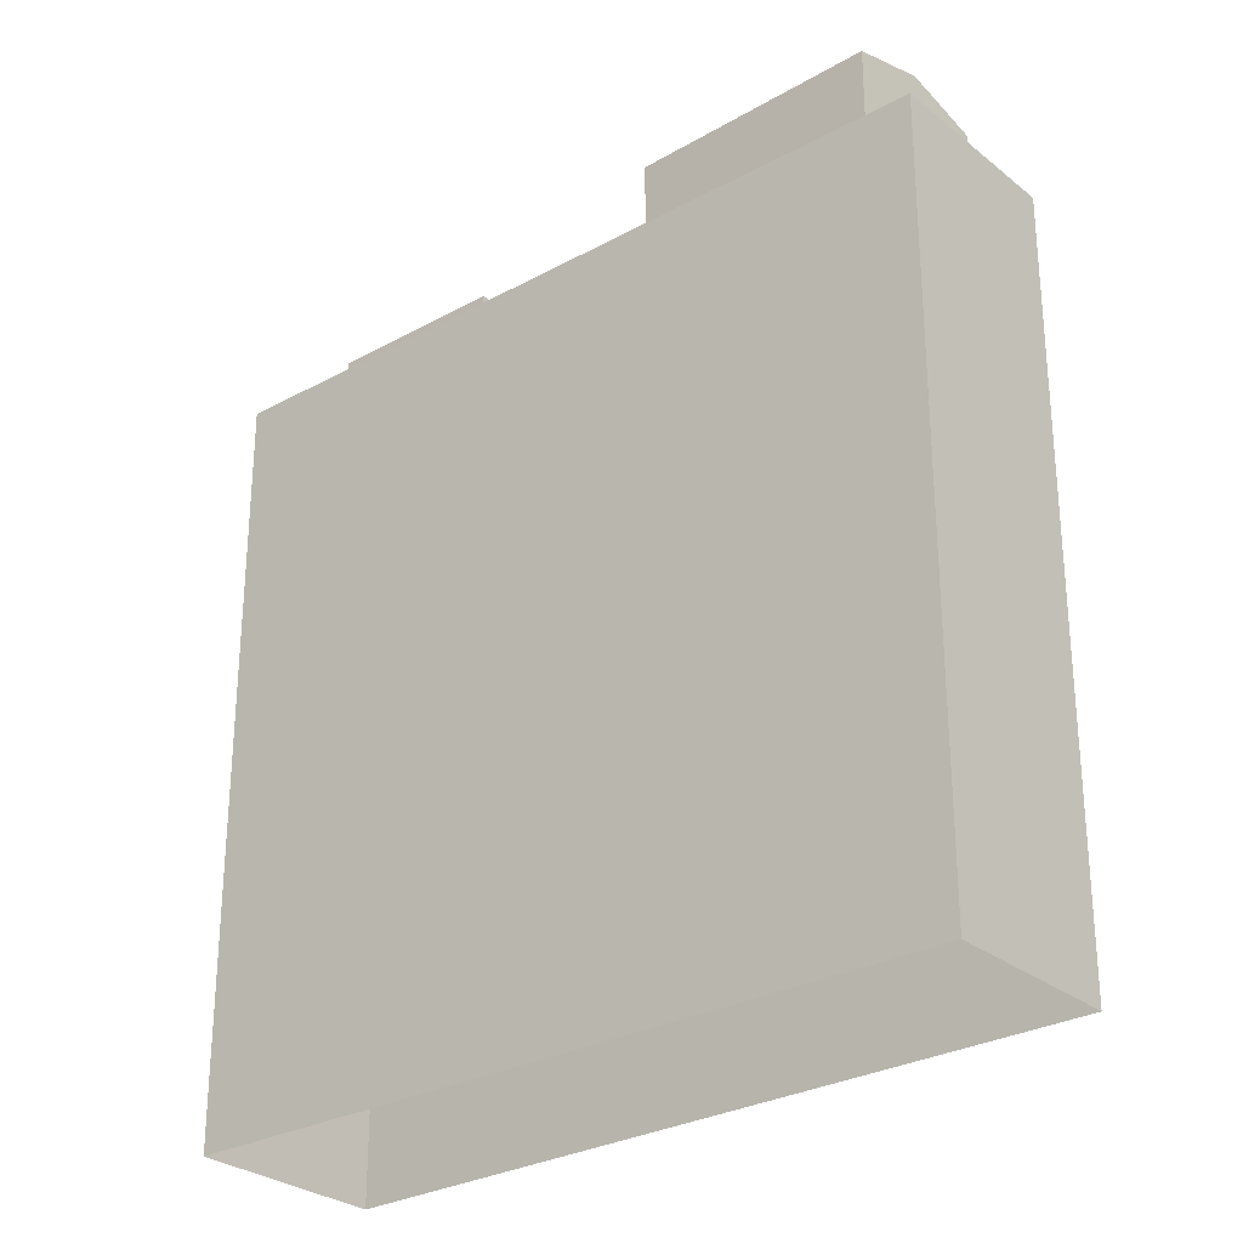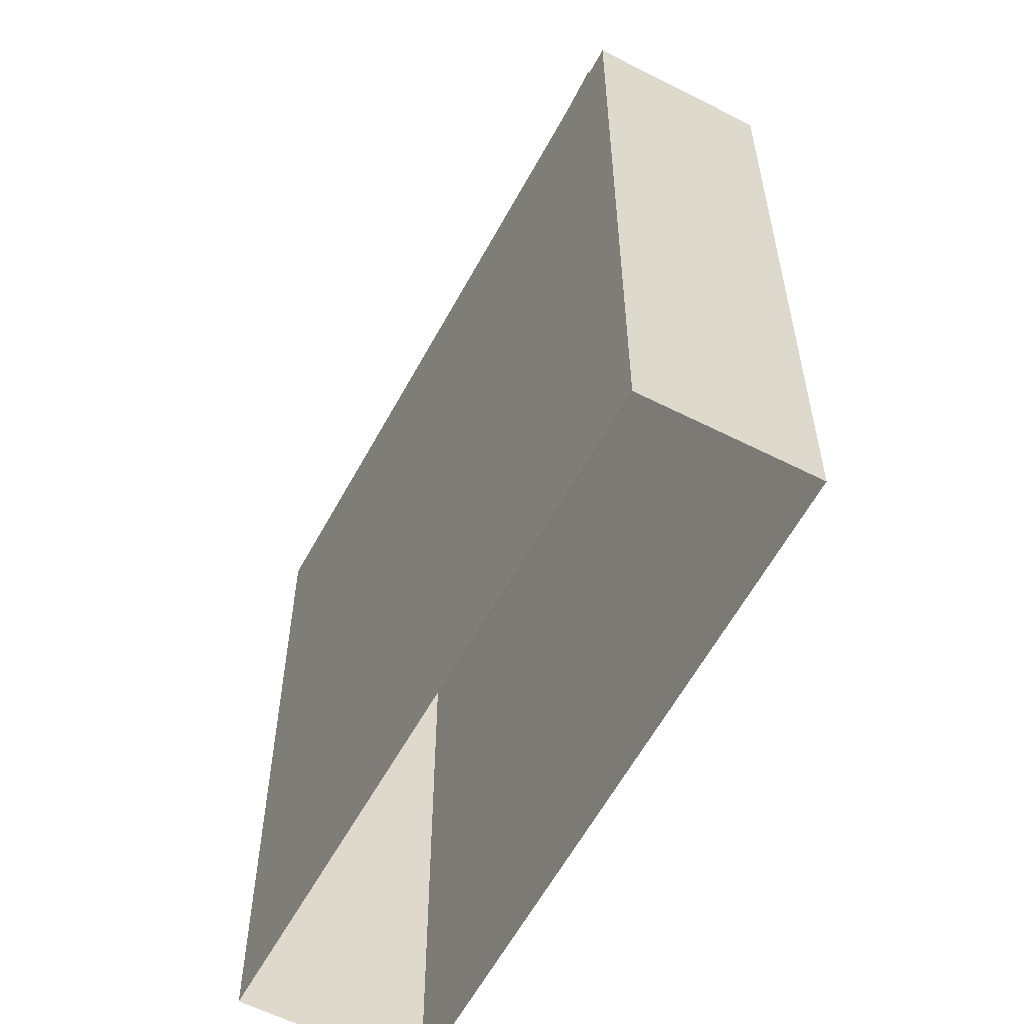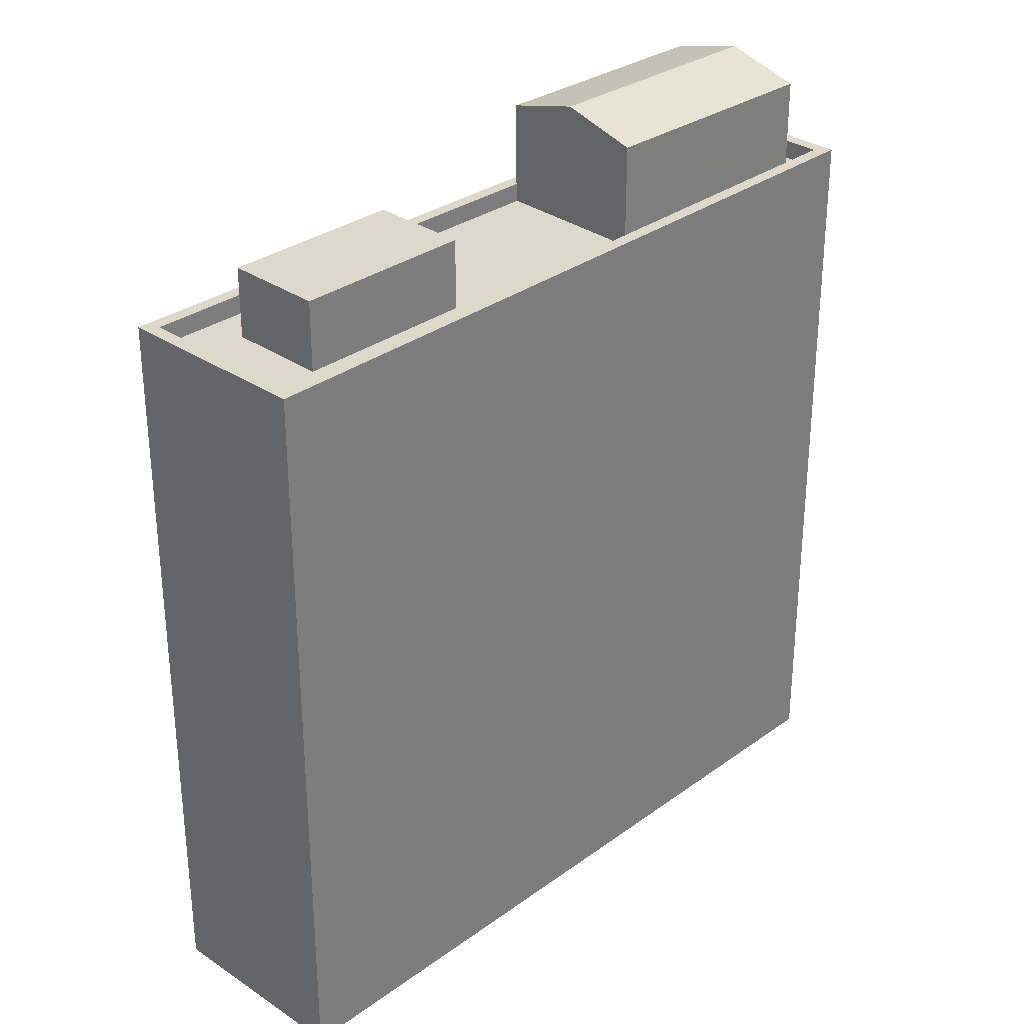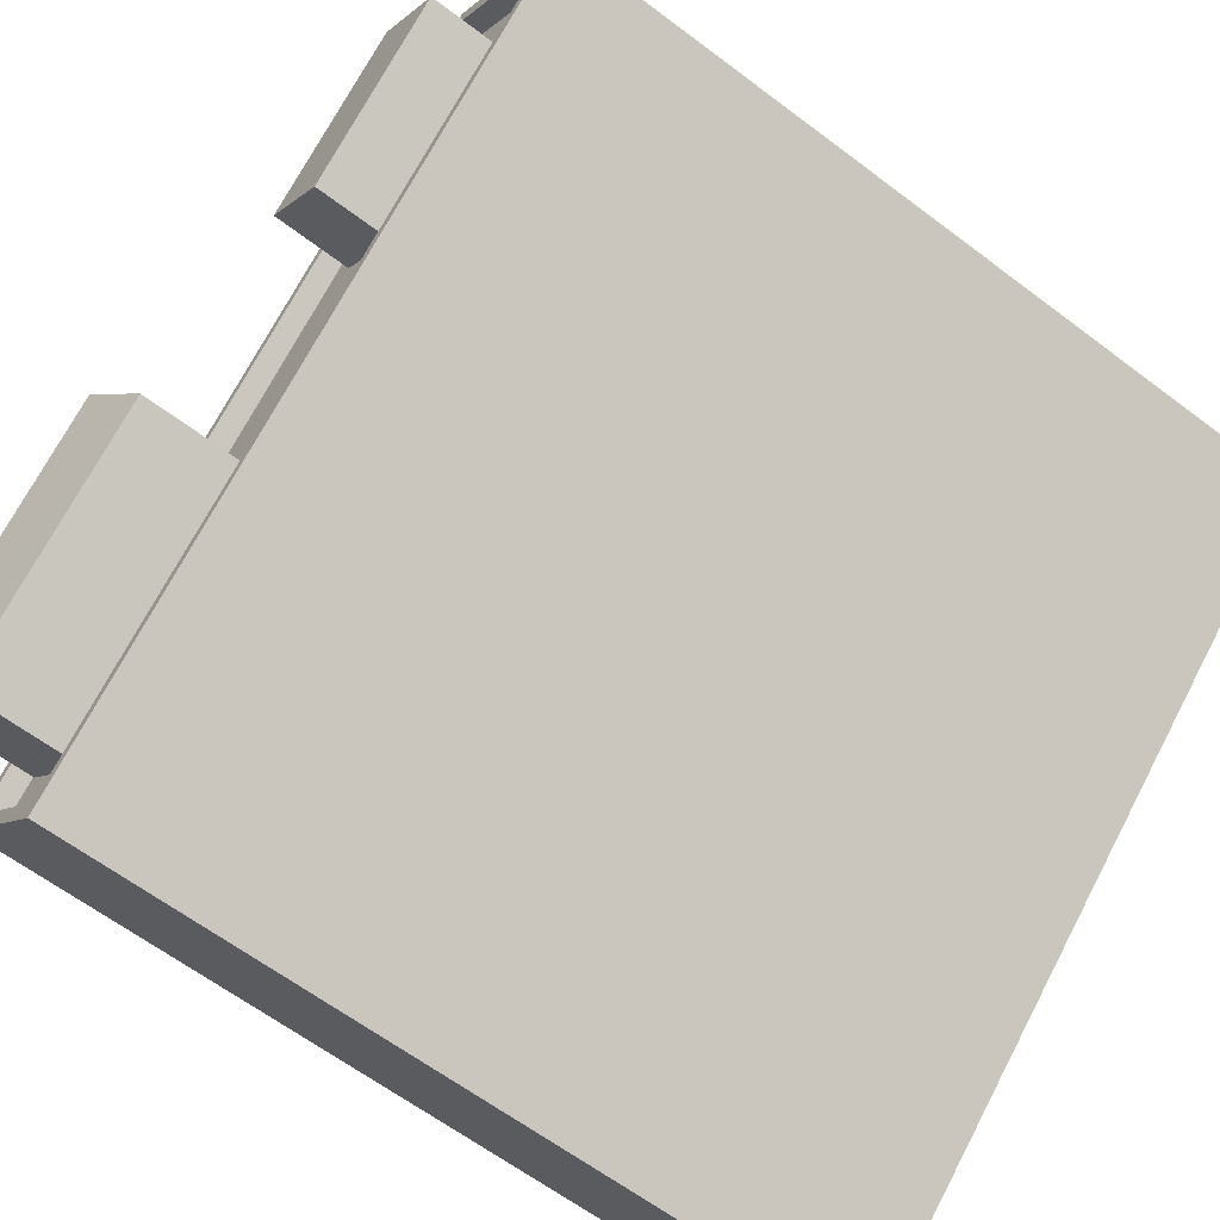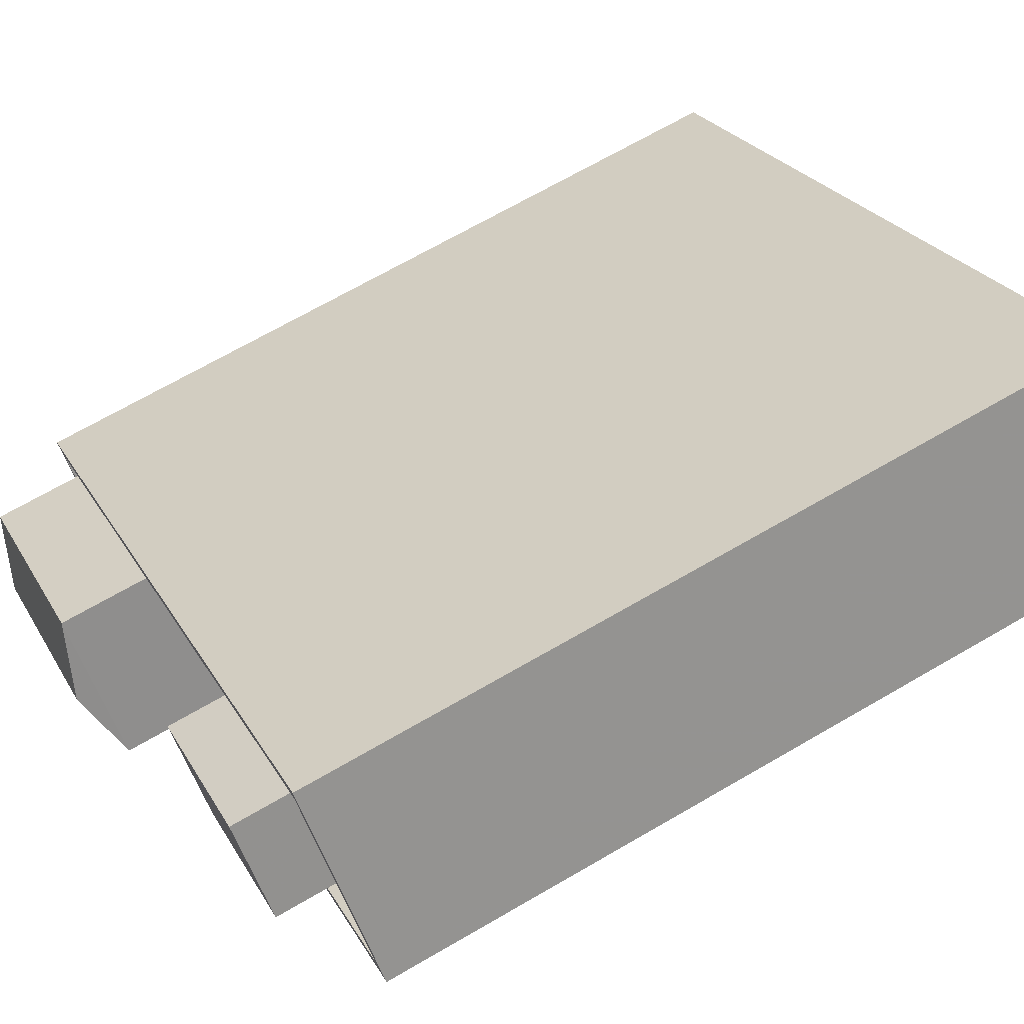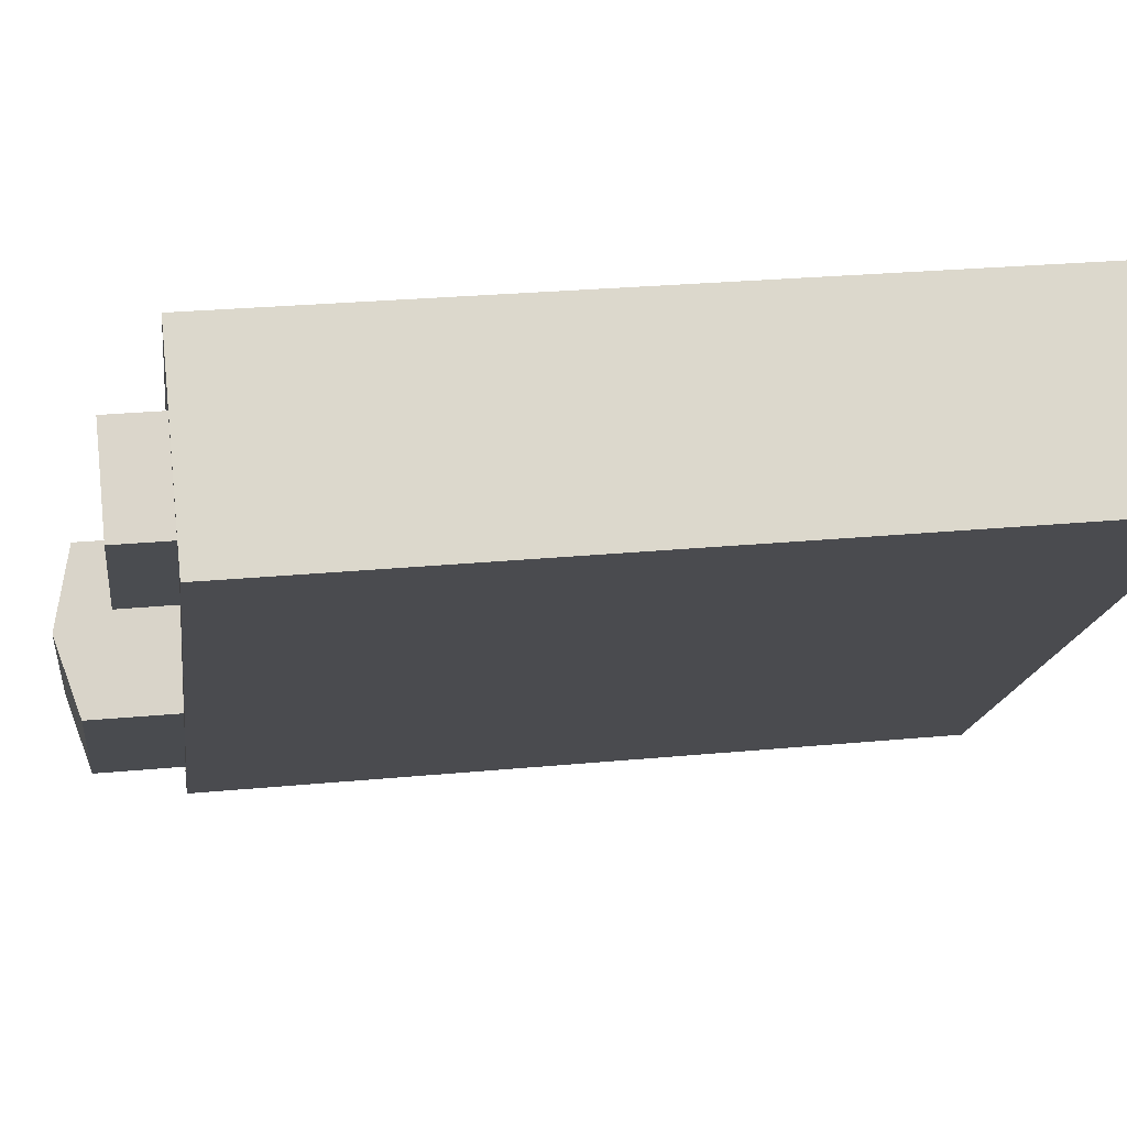
<metadata>
{"format":"obj","ext":"obj","renderer":"f3d","projection":"perspective","resolution":1024,"background":"white","views":[{"elev":-28.3,"azim":-98.8,"up":"+Z"},{"elev":-57.5,"azim":-76.5,"up":"+Z"},{"elev":31.3,"azim":175.7,"up":"+Z"},{"elev":-62.1,"azim":52.4,"up":"+Y"},{"elev":69.1,"azim":59.9,"up":"+Y"},{"elev":25.7,"azim":81.3,"up":"+Y"}]}
</metadata>
<code>
v -9197 -3.725e+04 31.35
v -9208 -3.727e+04 31.36
v -9212 -3.727e+04 31.36
v -9193 -3.726e+04 31.35
v -9201 -3.726e+04 52.29
v -9199 -3.726e+04 52.29
v -9196 -3.726e+04 52.29
v -9197 -3.726e+04 52.29
v -9197 -3.725e+04 50.45
v -9198 -3.725e+04 50.45
v -9197 -3.726e+04 50.45
v -9196 -3.726e+04 50.45
v -9194 -3.726e+04 50.44
v -9199 -3.726e+04 50.45
v -9203 -3.727e+04 50.45
v -9201 -3.726e+04 50.45
v -9205 -3.726e+04 50.45
v -9205 -3.727e+04 50.45
v -9208 -3.727e+04 50.45
v -9208 -3.727e+04 50.45
v -9205 -3.726e+04 50.45
v -9210 -3.727e+04 50.45
v -9211 -3.727e+04 50.45
v -9193 -3.726e+04 50.94
v -9197 -3.725e+04 50.95
v -9194 -3.726e+04 50.94
v -9212 -3.727e+04 50.96
v -9208 -3.727e+04 50.95
v -9211 -3.727e+04 50.95
v -9208 -3.727e+04 50.95
v -9197 -3.725e+04 50.95
v -9203 -3.727e+04 50.95
v -9203 -3.727e+04 50.95
v -9205 -3.727e+04 50.95
v -9210 -3.727e+04 53.18
v -9204 -3.726e+04 53.71
v -9205 -3.726e+04 53.18
v -9209 -3.727e+04 53.71
v -9203 -3.727e+04 53.18
v -9208 -3.727e+04 53.18
f 1 2 3
f 1 4 2
f 5 6 7
f 8 5 7
f 9 10 11
f 9 12 13
f 13 14 15
f 16 17 14
f 14 17 15
f 9 11 12
f 12 14 13
f 11 10 16
f 18 19 20
f 17 16 21
f 20 22 23
f 21 10 23
f 22 21 23
f 19 22 20
f 16 10 21
f 24 25 26
f 27 28 29
f 25 27 29
f 29 28 30
f 26 25 31
f 29 31 25
f 32 33 26
f 26 33 24
f 24 33 28
f 28 34 30
f 28 33 34
f 35 36 37
f 38 36 35
f 36 38 39
f 39 38 40
f 7 6 14
f 12 7 14
f 6 5 16
f 14 6 16
f 16 8 11
f 16 5 8
f 11 7 12
f 11 8 7
f 31 29 10
f 31 10 9
f 29 23 10
f 26 9 13
f 26 31 9
f 34 20 30
f 34 18 20
f 15 32 26
f 13 15 26
f 30 20 23
f 29 30 23
f 24 4 1
f 25 24 1
f 2 24 28
f 2 4 24
f 28 3 2
f 28 27 3
f 3 27 25
f 1 3 25
f 15 17 32
f 17 21 37
f 33 32 39
f 39 17 37
f 39 32 17
f 38 35 40
f 36 39 37
f 19 34 40
f 40 34 39
f 19 18 34
f 39 34 33
f 22 19 40
f 35 22 40
f 37 22 35
f 37 21 22

</code>
